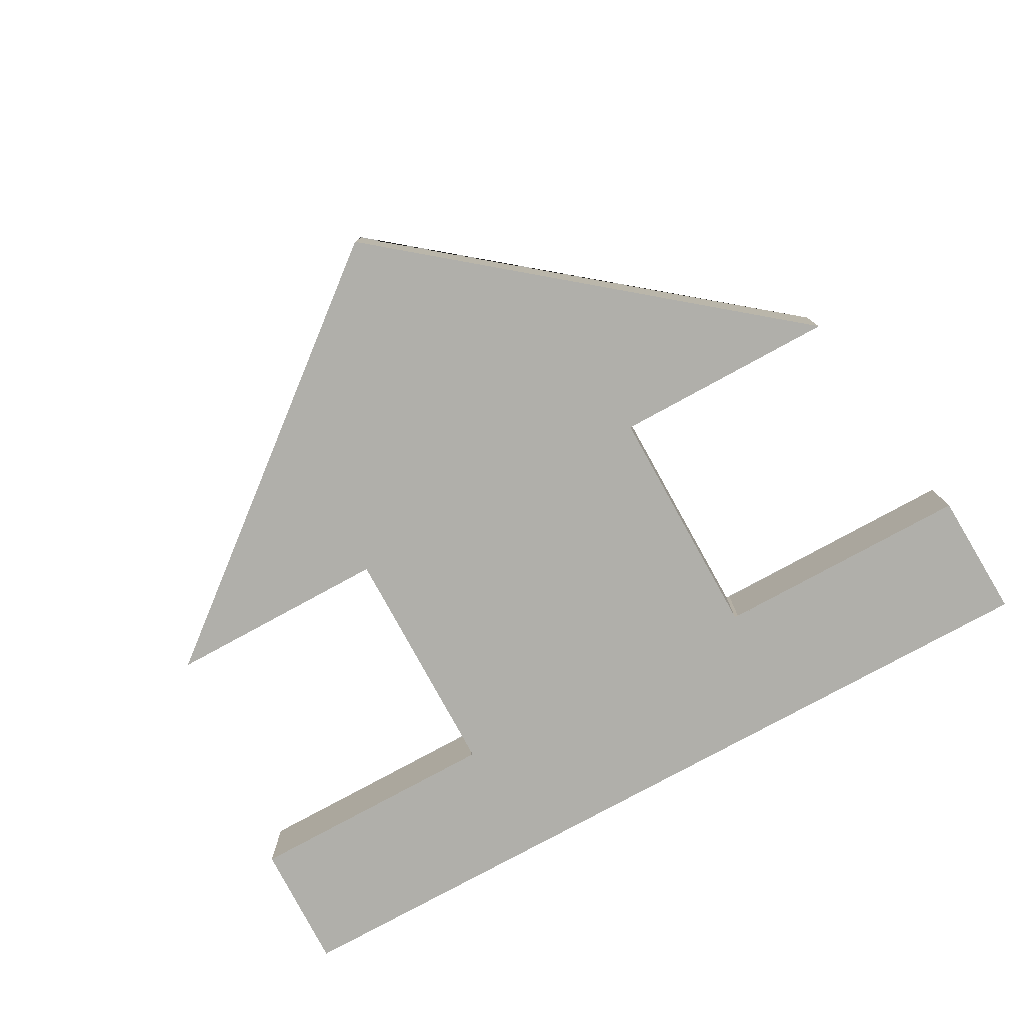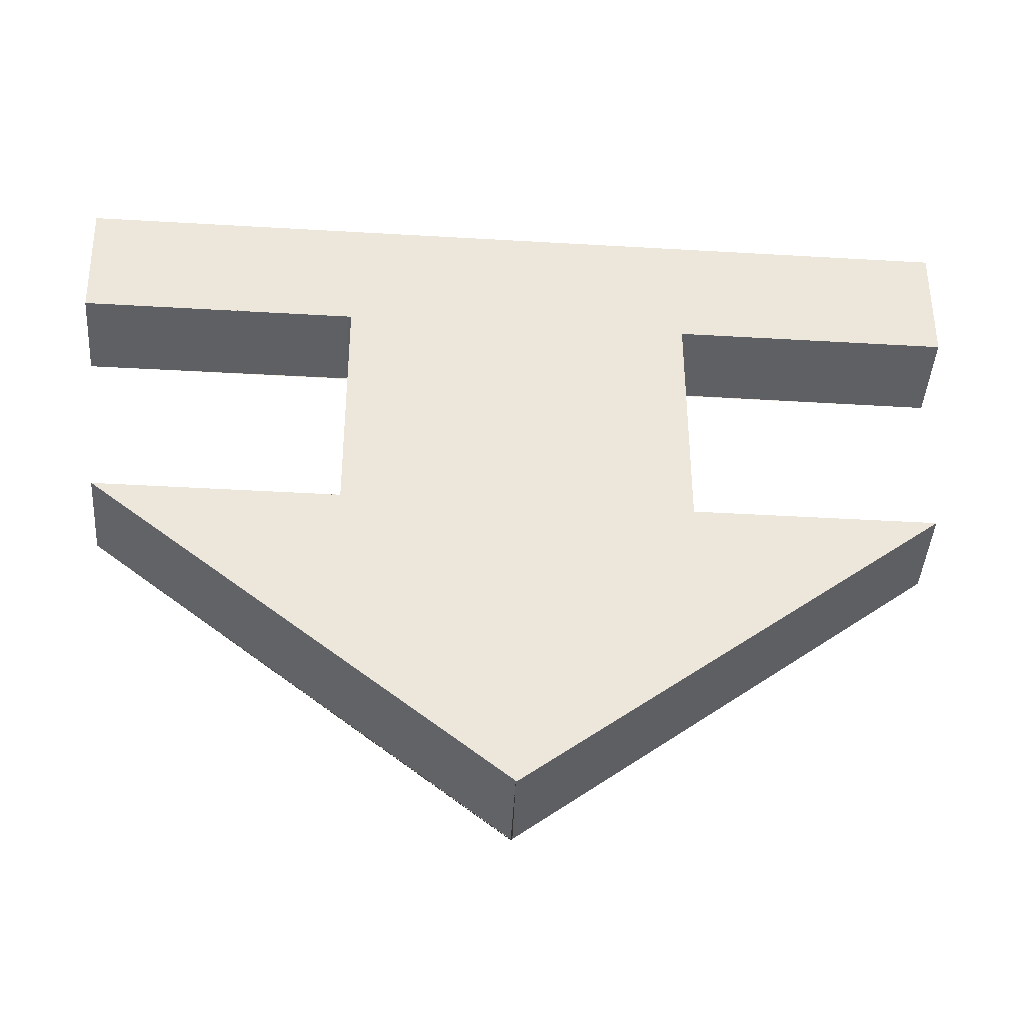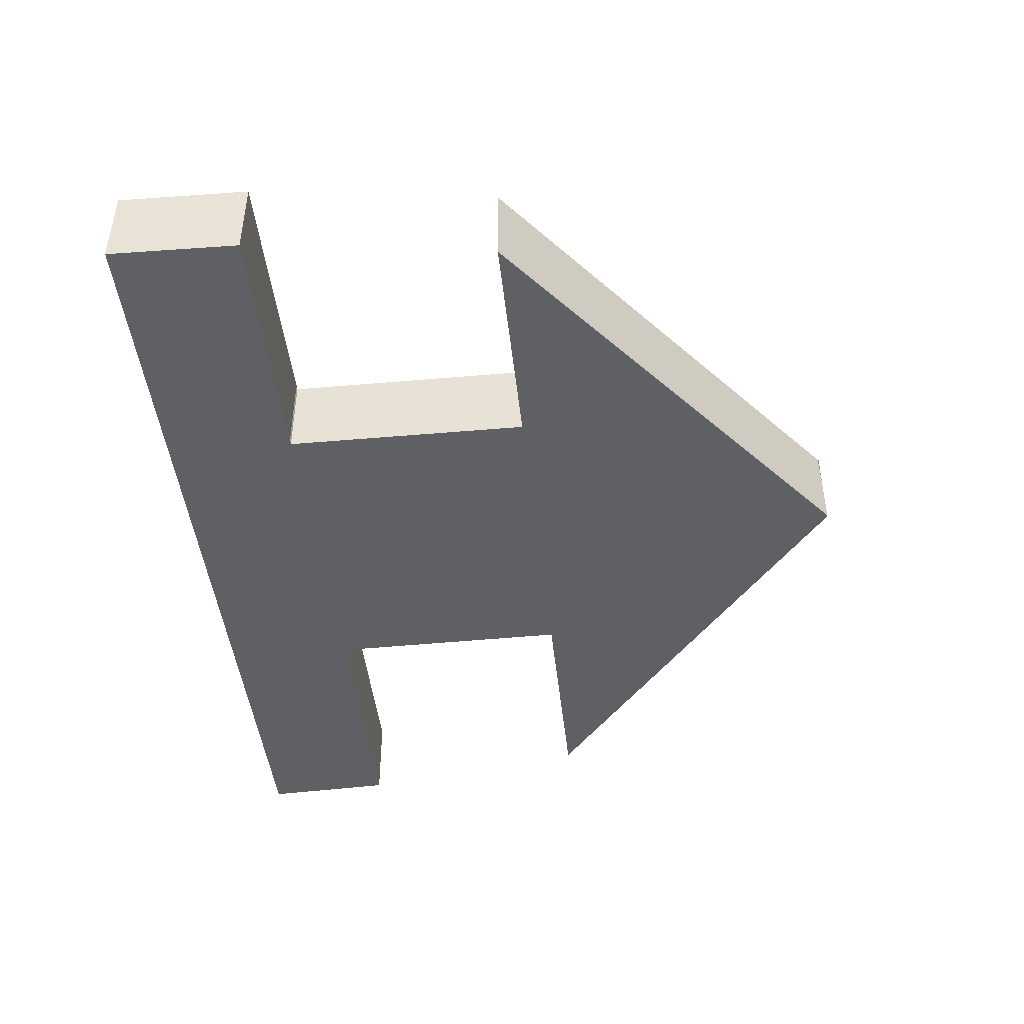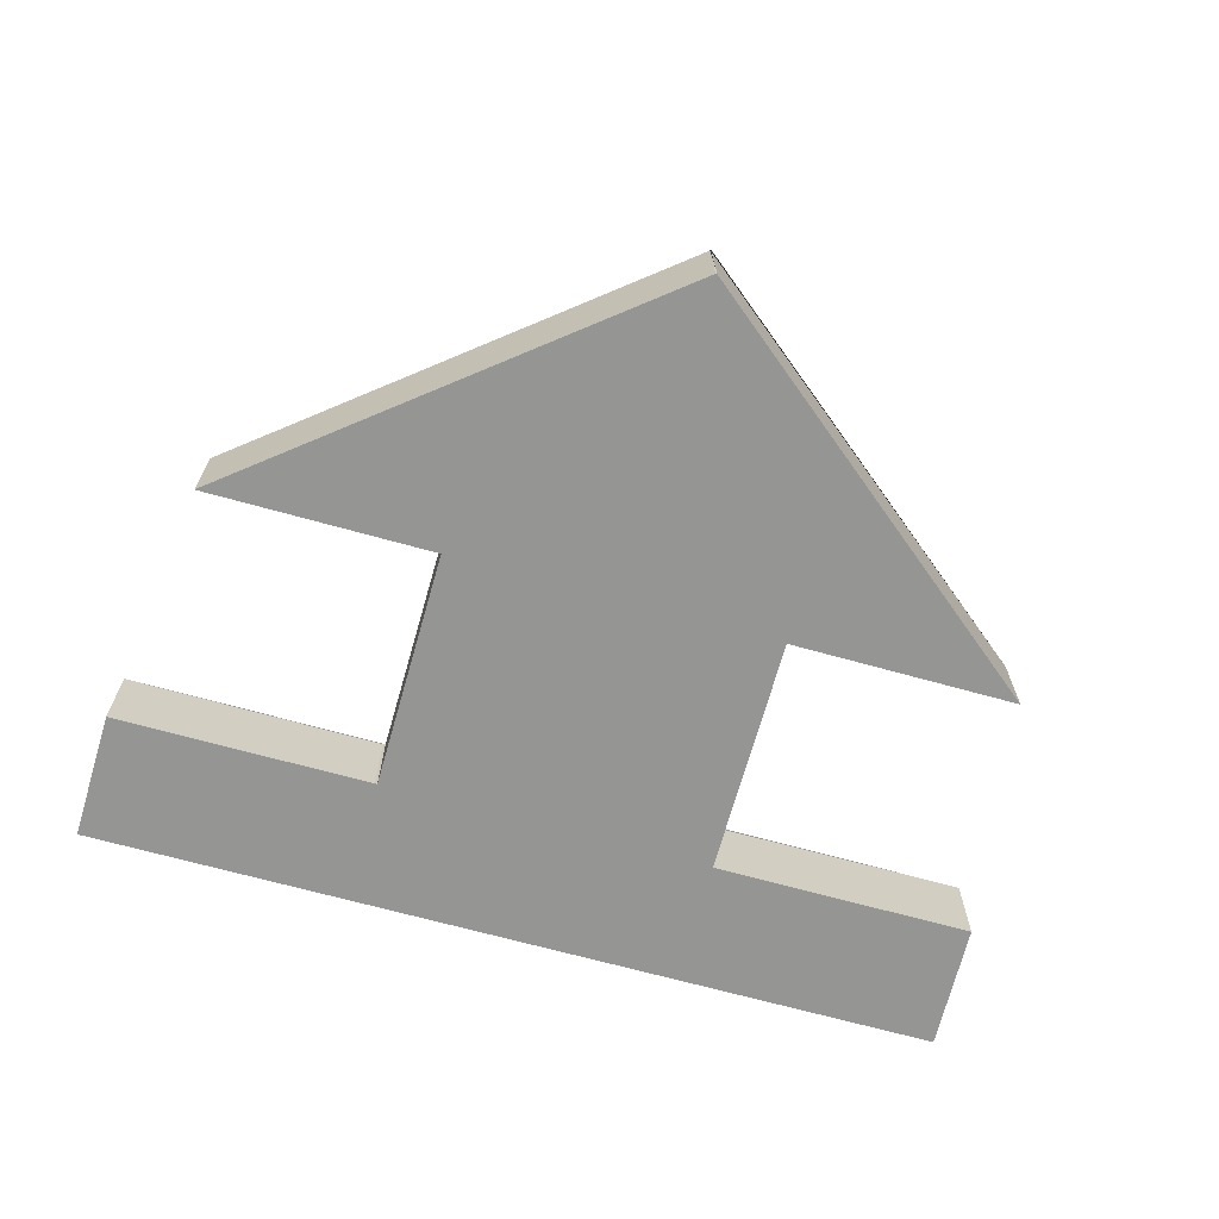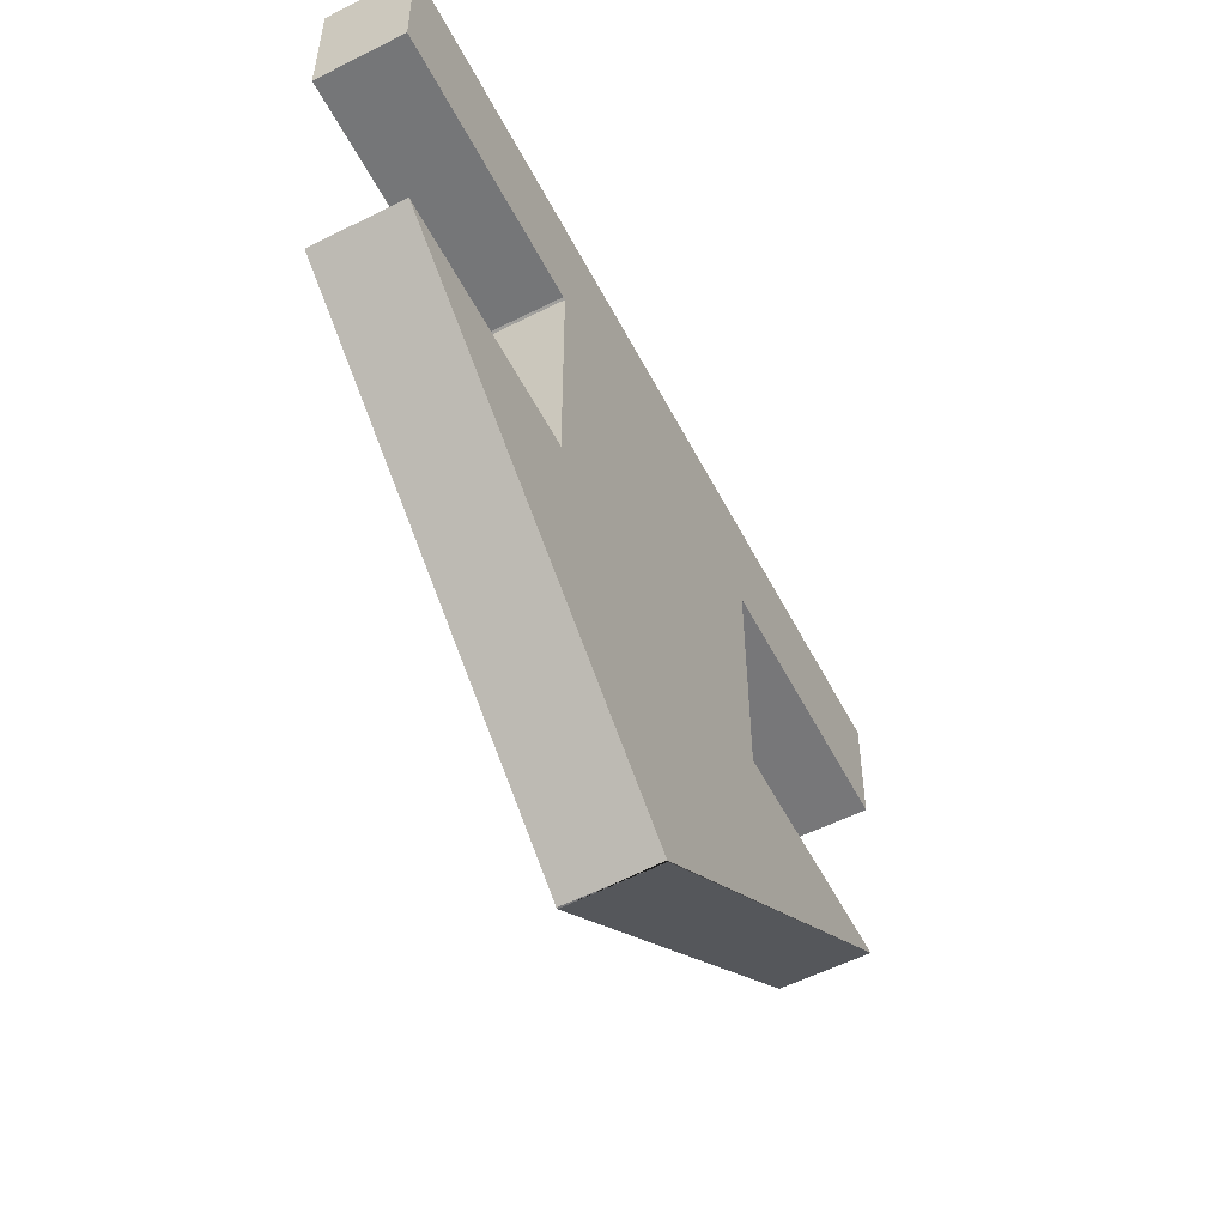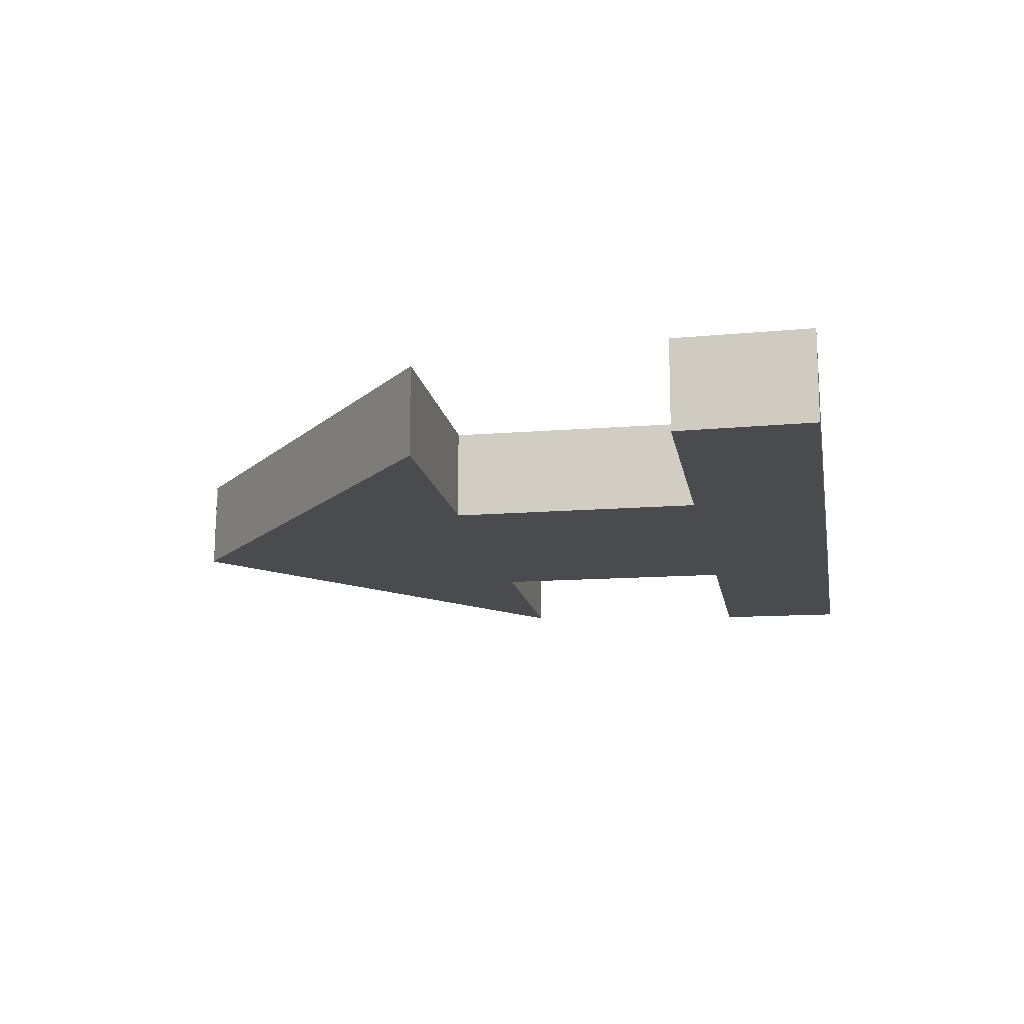
<metadata>
{"format":"obj","ext":"obj","renderer":"f3d","projection":"perspective","resolution":1024,"background":"white","views":[{"elev":-78.0,"azim":-151.3,"up":"+Y"},{"elev":-42.8,"azim":-4.0,"up":"+Z"},{"elev":-44.8,"azim":96.1,"up":"+Y"},{"elev":-67.4,"azim":164.3,"up":"+Y"},{"elev":-57.0,"azim":117.6,"up":"+Z"},{"elev":-14.3,"azim":-80.3,"up":"+Y"}]}
</metadata>
<code>
o Cube
v -1 -0.000291 0.5857
v 0.000321 -0.000291 -1.01
v 0.004019 -0.000291 -1.01
v 1 -0.000291 0.5857
v -1 0.1997 0.5857
v 0.00753 0.1997 -1.01
v 0.004019 0.1997 -1.01
v 1 0.1997 0.5857
v -0.988 -0.000291 0.2851
v -0.3869 -0.000291 0.2872
v -0.9039 -0.000291 -0.2784
v 0.9151 -0.000291 -0.2784
v 0.3948 -0.000291 0.2872
v 0.9927 -0.000291 0.2851
v -0.988 0.1997 0.2851
v -0.3869 0.1997 0.2872
v -0.9038 0.1997 -0.2784
v 0.9151 0.1997 -0.2784
v 0.3948 0.1997 0.2872
v 0.9927 0.1997 0.2851
v -0.379 -0.000291 0.2852
v -0.375 -0.000291 -0.279
v 0.3862 -0.000291 -0.279
v 0.3891 -0.000291 0.2852
v -0.379 0.1997 0.2852
v -0.375 0.1997 -0.279
v 0.3862 0.1997 -0.279
v 0.3891 0.1997 0.2852
f 11 2 3 12
f 17 18 7 6
f 11 17 6 2
f 2 6 7 3
f 14 20 8 4
f 5 1 4 8
f 3 7 18 12
f 24 28 19 13
f 13 19 20 14
f 1 5 15 9
f 9 15 16 10
f 22 26 17 11
f 5 8 20 15
f 15 20 19 16
f 26 27 18 17
f 1 9 14 4
f 9 10 13 14
f 22 11 12 23
f 10 21 24 13
f 21 22 23 24
f 16 19 28 25
f 25 28 27 26
f 10 16 25 21
f 21 25 26 22
f 12 18 27 23
f 23 27 28 24

</code>
